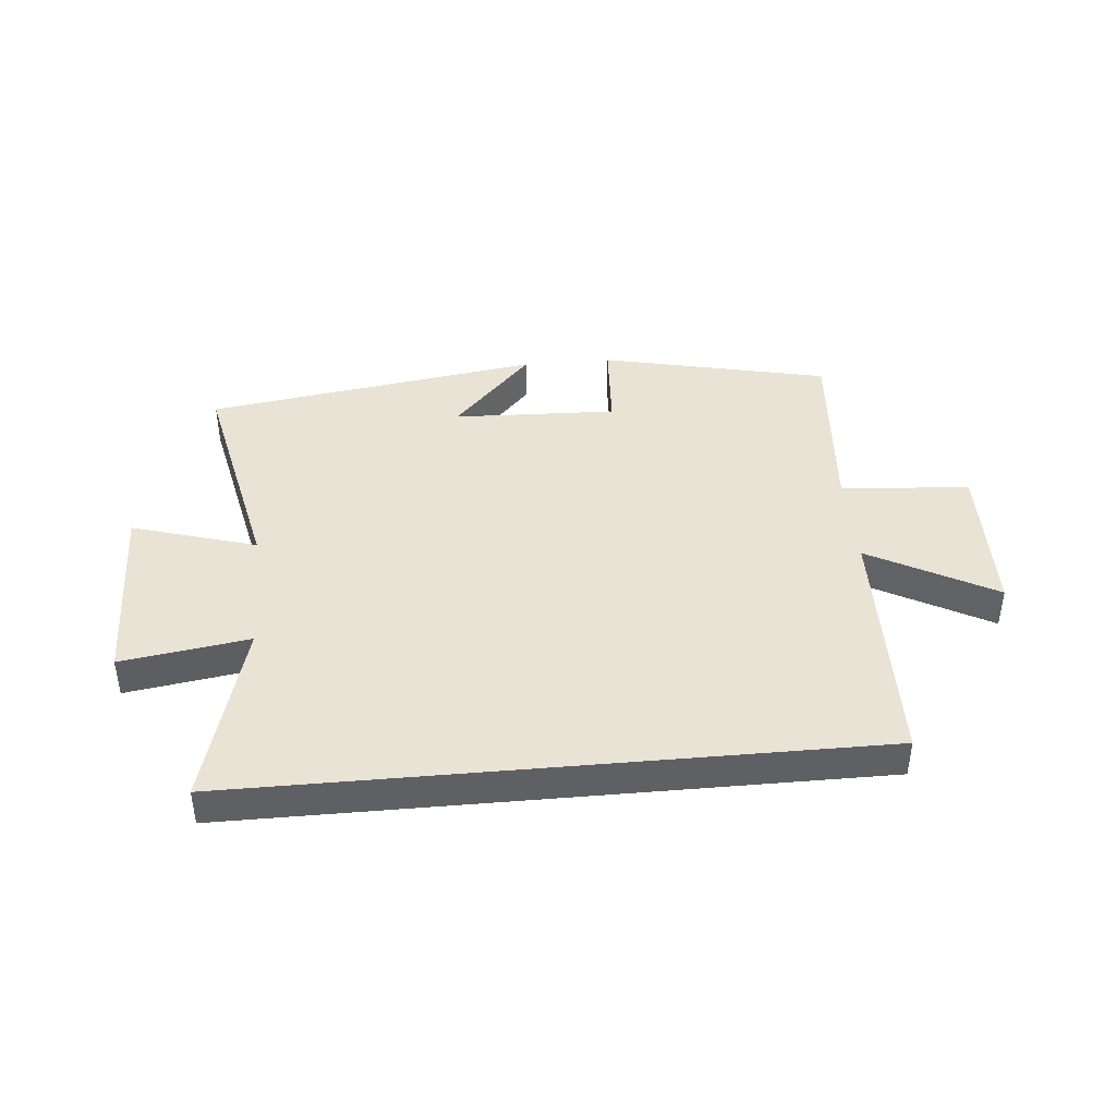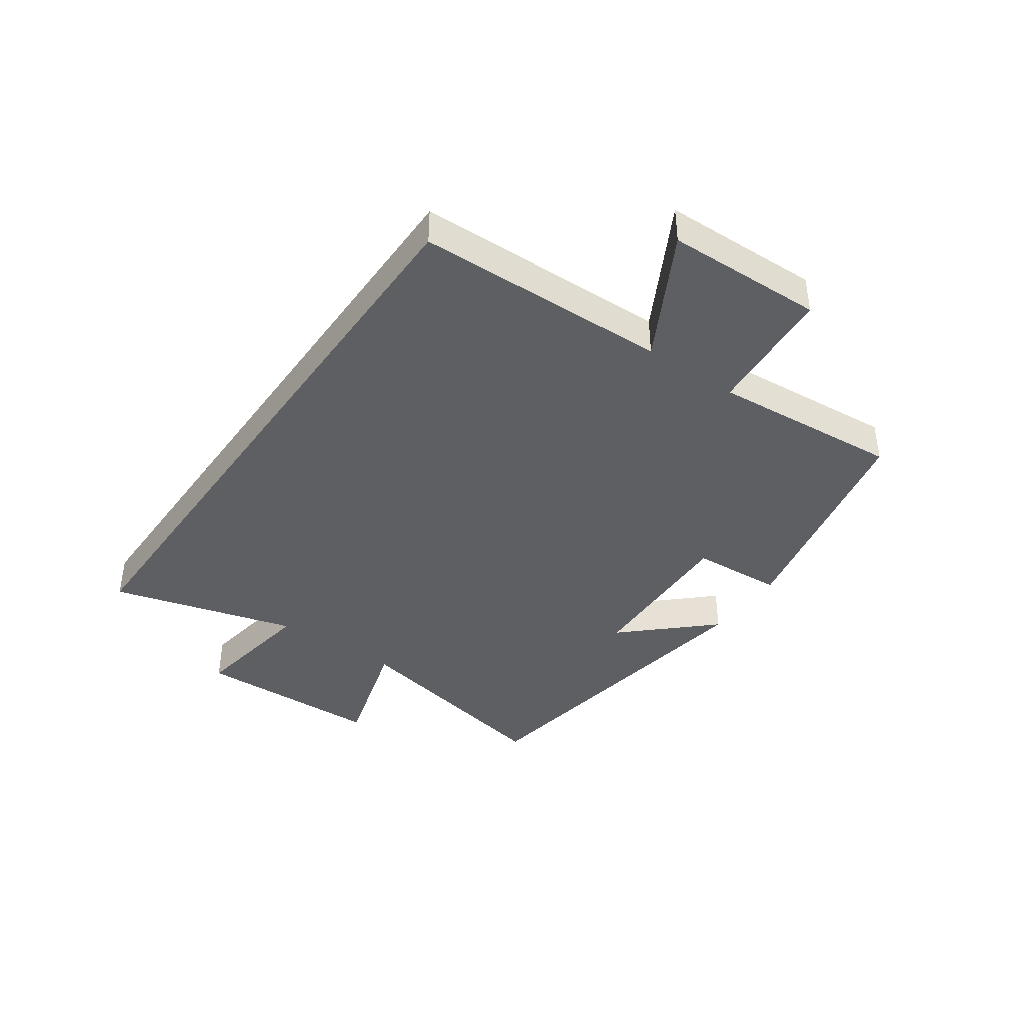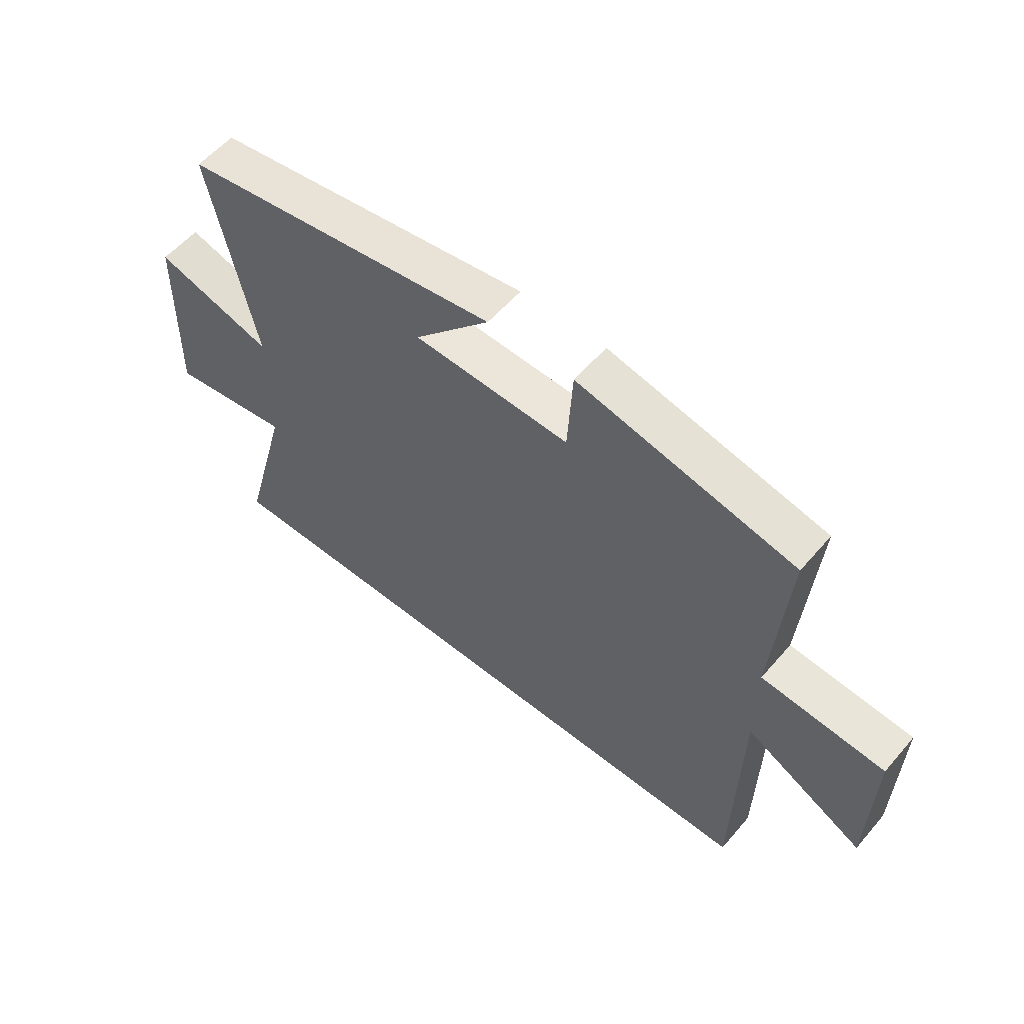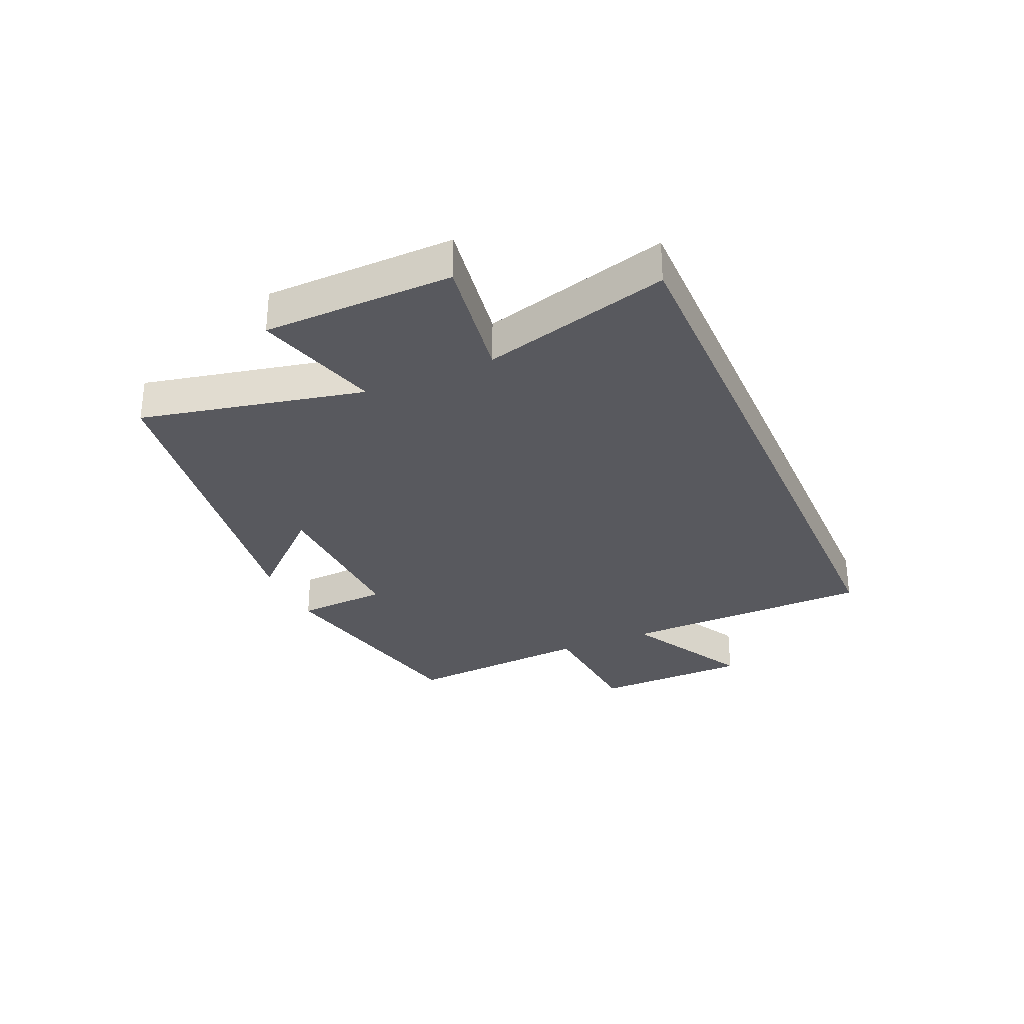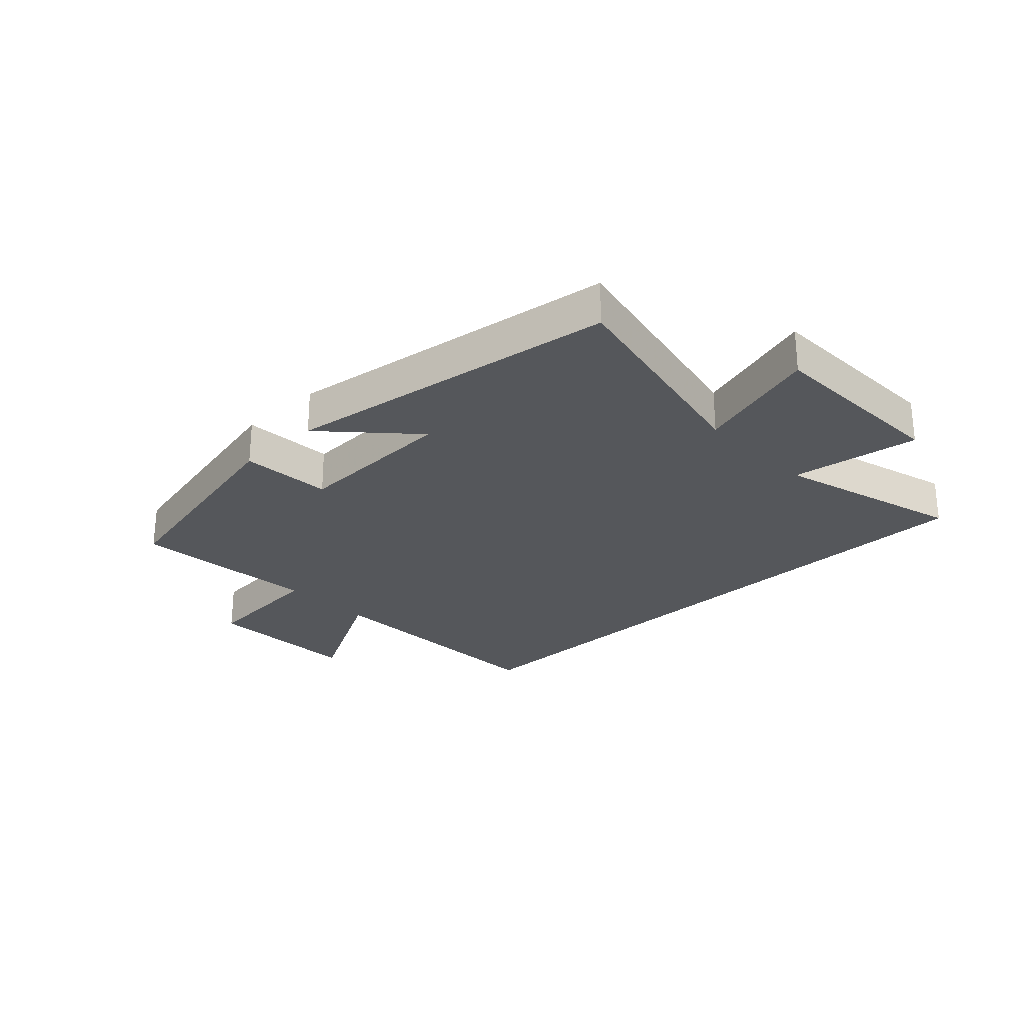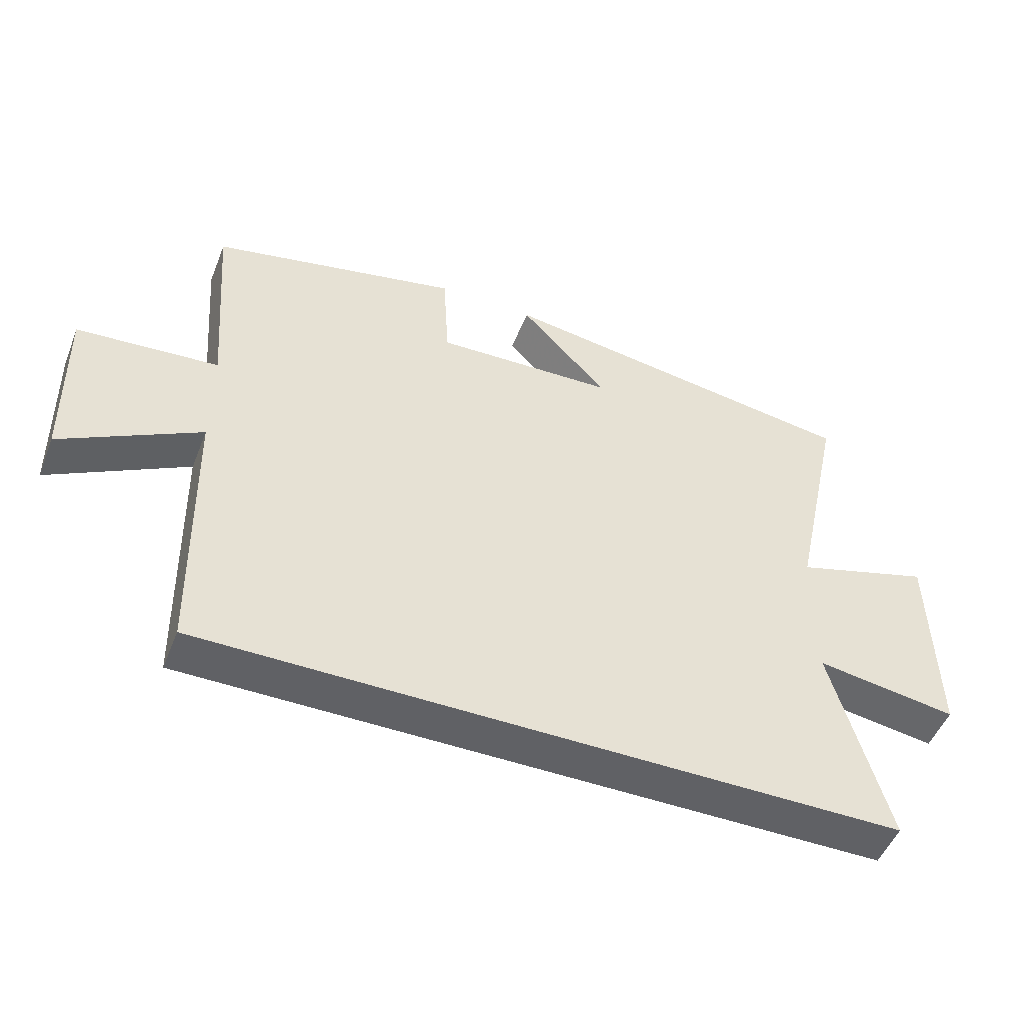
<metadata>
{"format":"obj","ext":"obj","renderer":"f3d","projection":"perspective","resolution":1024,"background":"white","views":[{"elev":42.1,"azim":174.8,"up":"+Y"},{"elev":-40.0,"azim":-125.0,"up":"+Y"},{"elev":56.7,"azim":-139.9,"up":"+Z"},{"elev":-30.4,"azim":113.6,"up":"+Y"},{"elev":-26.4,"azim":43.8,"up":"+Y"},{"elev":-50.1,"azim":-21.3,"up":"+Z"}]}
</metadata>
<code>
v -0.525 0.07 0.415
v -0.139 0.07 0.5
v -0.13 0.07 0.345
v 0.148 0.07 0.355
v 0.013 0.07 0.5
v 0.581 0.07 0.416
v 0.5 0.07 0.039
v 0.711 0.07 0.102
v 0.717 0.07 -0.218
v 0.5 0.07 -0.185
v 0.586 0.07 -0.5
v -0.491 0.07 -0.5
v -0.5 0.07 -0.072
v -0.713 0.07 -0.188
v -0.719 0.07 0.078
v -0.5 0.07 0.096
v -0.525 0 0.415
v -0.139 0 0.5
v -0.13 0 0.345
v 0.148 0 0.355
v 0.013 0 0.5
v 0.581 0 0.416
v 0.5 0 0.039
v 0.711 0 0.102
v 0.717 0 -0.218
v 0.5 0 -0.185
v 0.586 0 -0.5
v -0.491 0 -0.5
v -0.5 0 -0.072
v -0.713 0 -0.188
v -0.719 0 0.078
v -0.5 0 0.096
f 13 14 15 16
f 12 13 16
f 11 12 16
f 10 11 16
f 7 8 9 10
f 7 10 16 1
f 4 5 6 7
f 3 4 7
f 1 2 3
f 1 3 7
f 32 31 30 29
f 32 29 28
f 32 28 27
f 32 27 26
f 26 25 24 23
f 17 32 26 23
f 23 22 21 20
f 23 20 19
f 19 18 17
f 23 19 17
f 1 17 18 2
f 2 18 19 3
f 3 19 20 4
f 4 20 21 5
f 5 21 22 6
f 6 22 23 7
f 7 23 24 8
f 8 24 25 9
f 9 25 26 10
f 10 26 27 11
f 11 27 28 12
f 12 28 29 13
f 13 29 30 14
f 14 30 31 15
f 15 31 32 16
f 16 32 17 1

</code>
